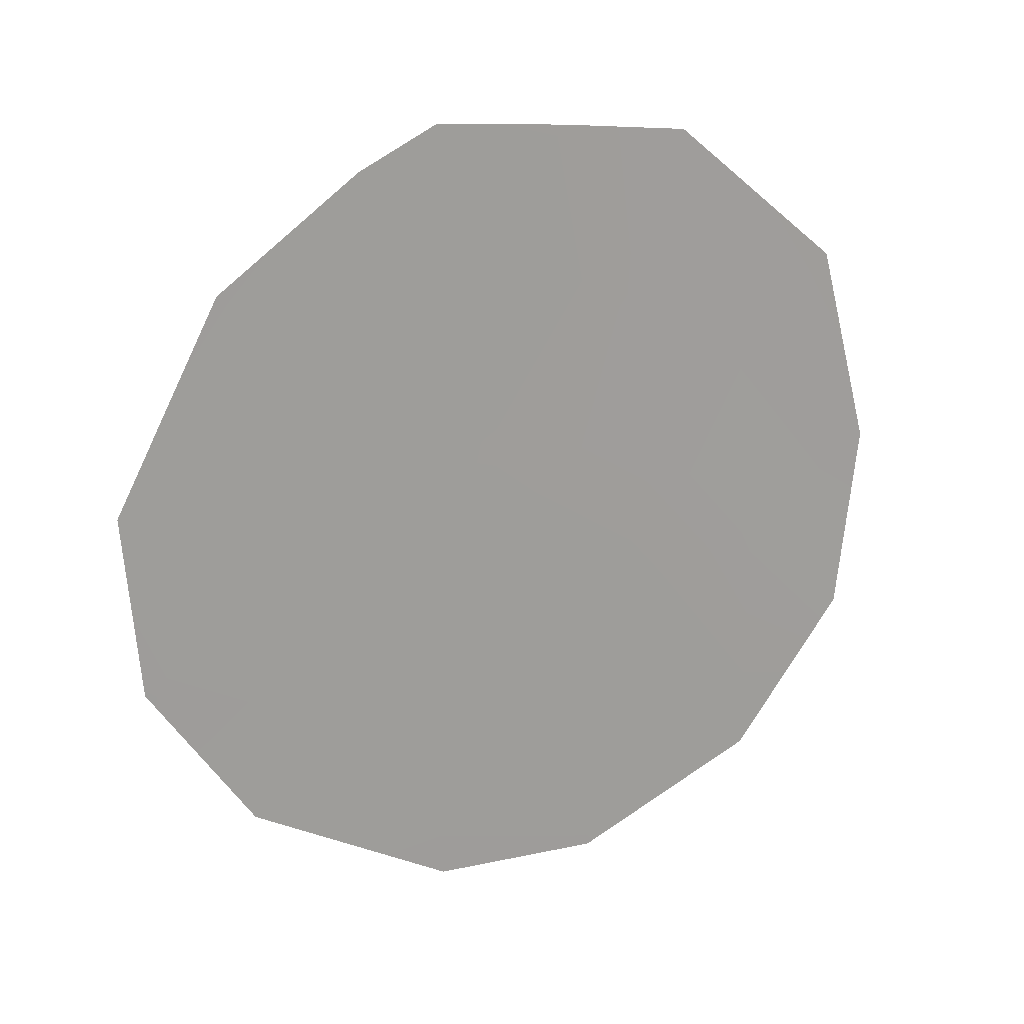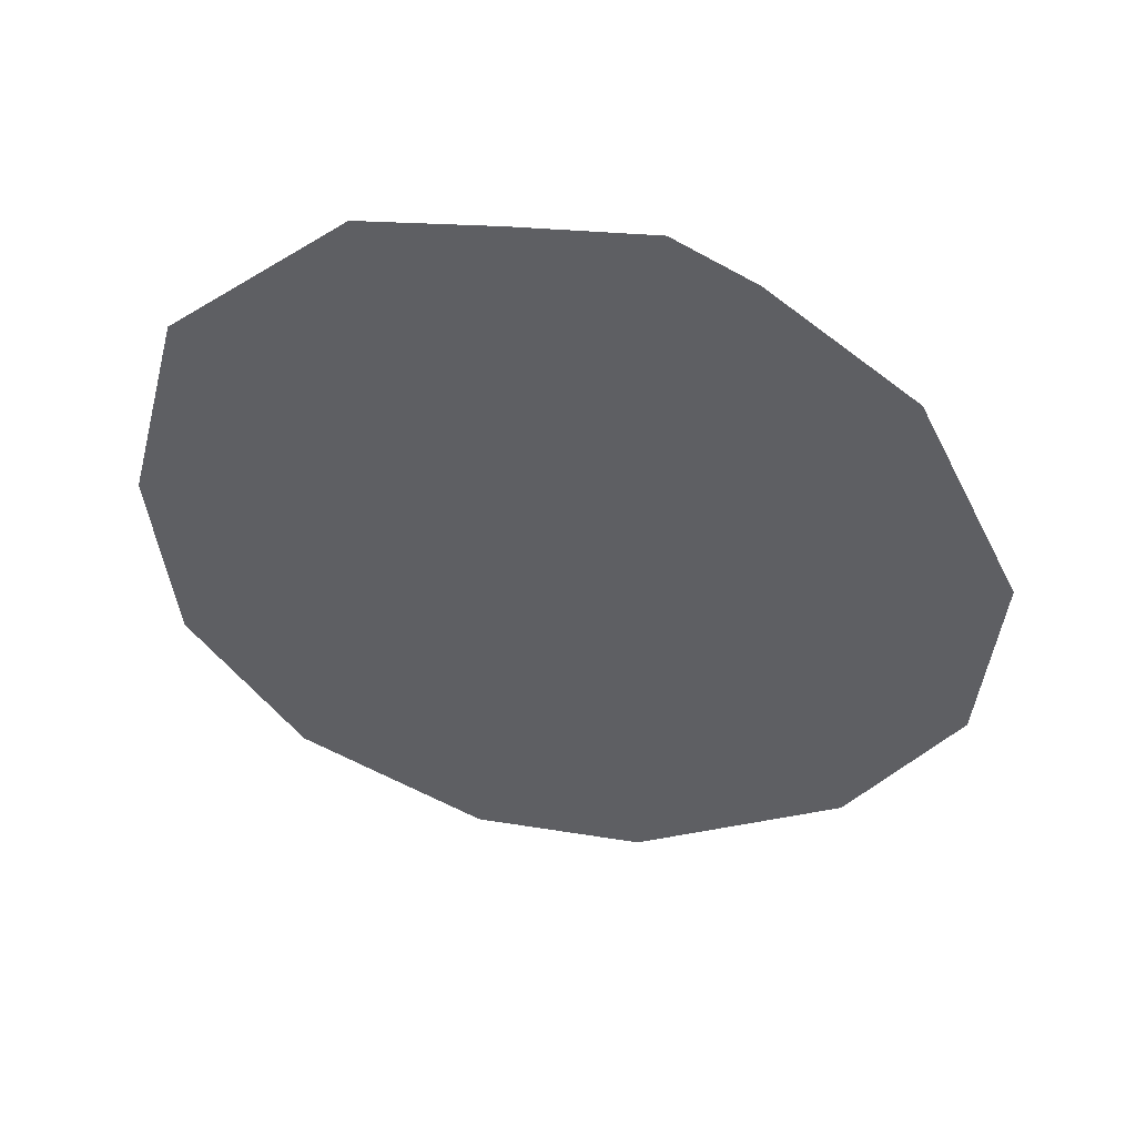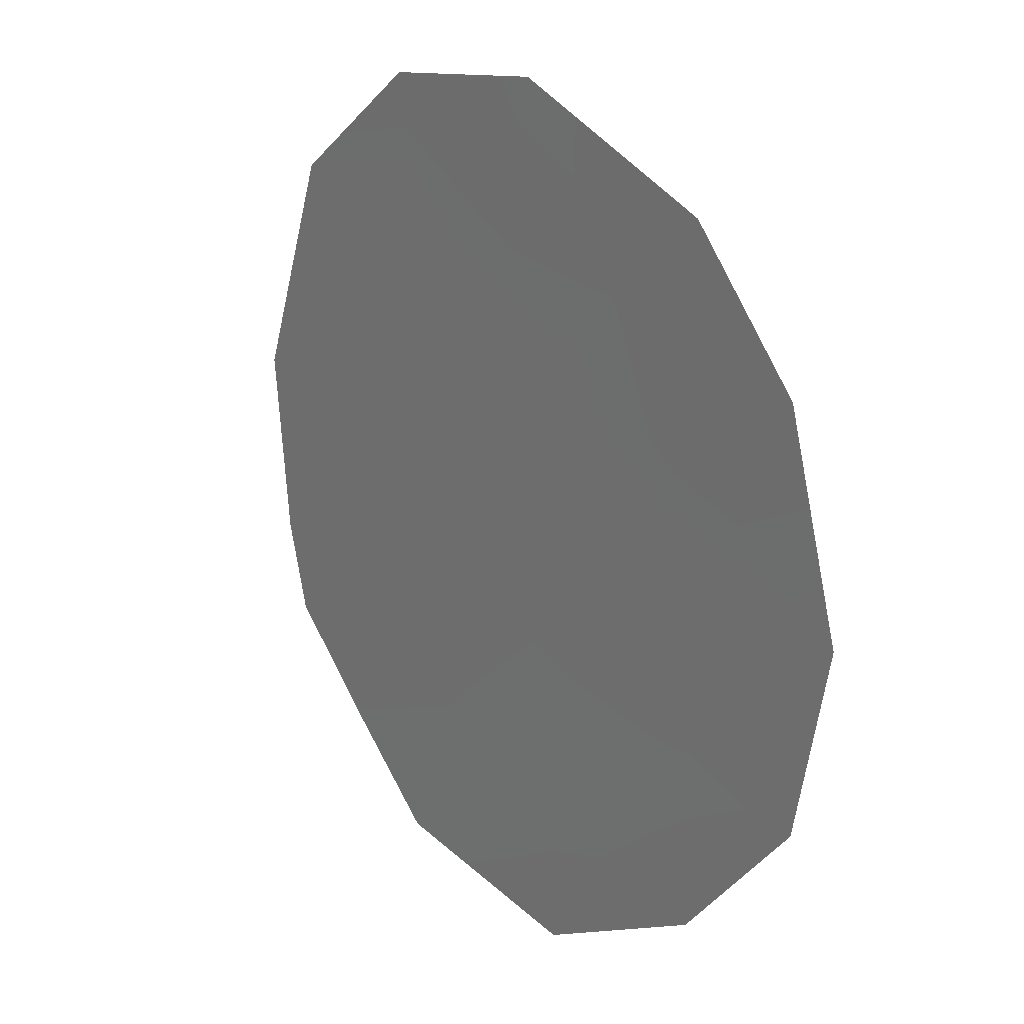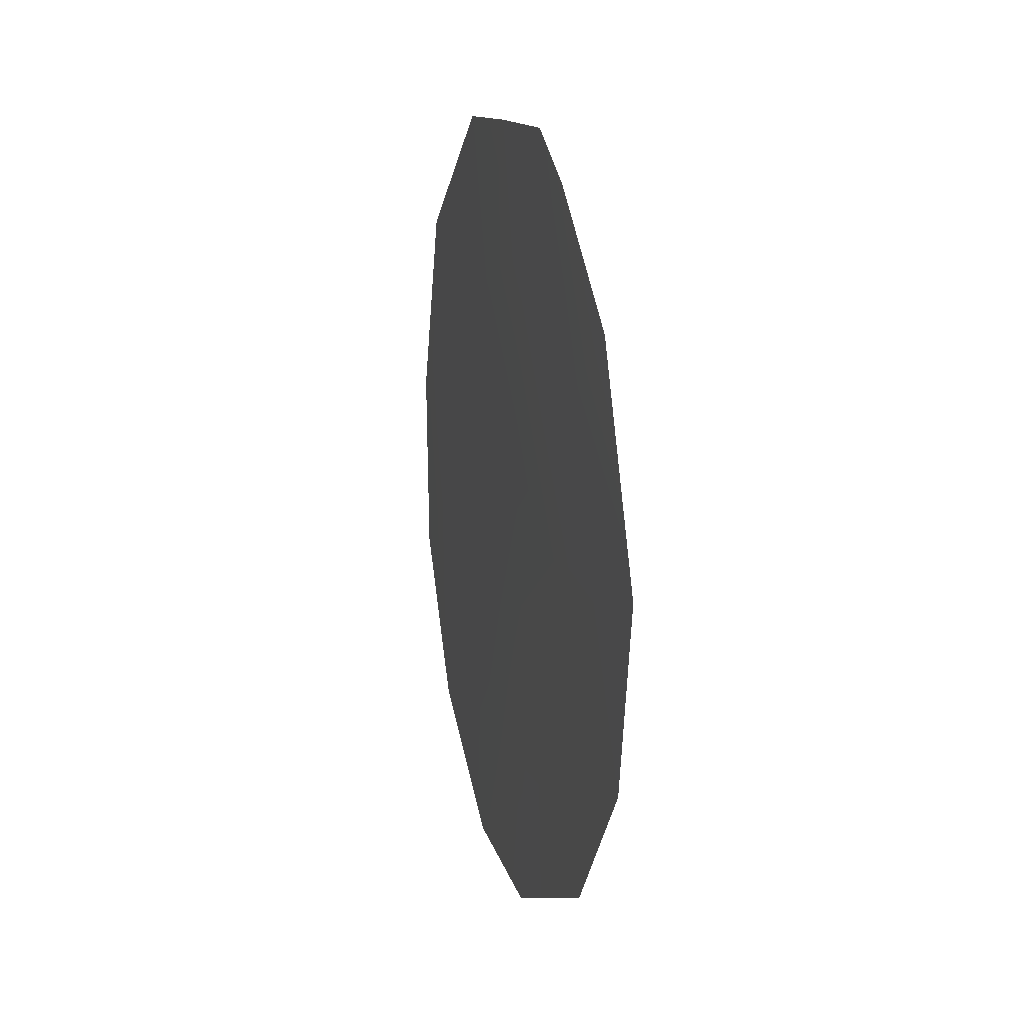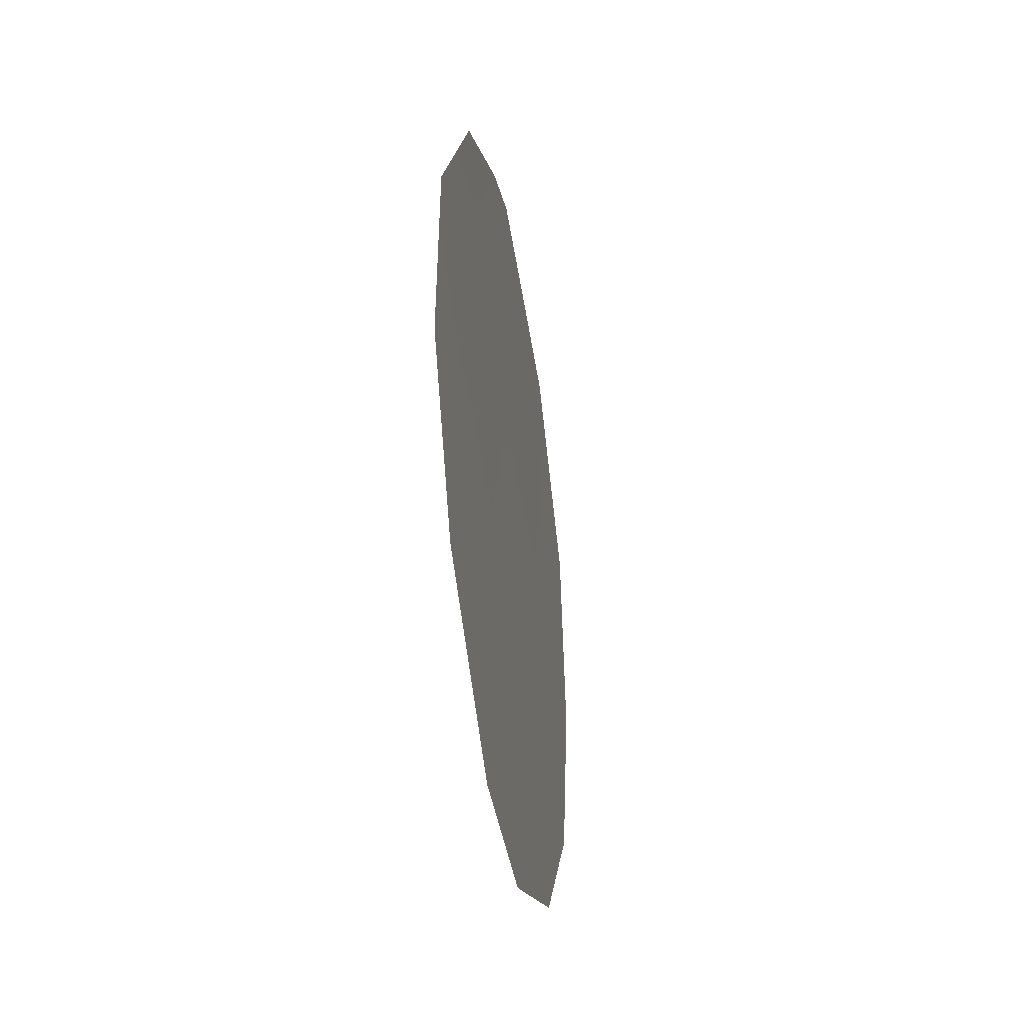
<metadata>
{"format":"obj","ext":"obj","renderer":"f3d","projection":"perspective","resolution":1024,"background":"white","views":[{"elev":17.4,"azim":39.3,"up":"+Y"},{"elev":47.4,"azim":-110.7,"up":"+Y"},{"elev":-29.0,"azim":-28.2,"up":"+Z"},{"elev":16.8,"azim":-44.5,"up":"+Y"},{"elev":-43.8,"azim":-20.7,"up":"+Y"}]}
</metadata>
<code>
v 82.2 -22.9 81.32
v 81.55 -19.9 82.57
v 83.84 -19.94 78.56
v 83.13 -22.61 79.71
v 81.42 -23.45 82.66
v 84.36 -19.04 77.7
v 82.93 -25.61 79.94
v 82.19 -17.45 81.55
v 83.88 -24.63 78.35
v 84.46 -23.04 77.39
v 80.53 -23.08 84.23
v 81.79 -17.88 82.25
v 82.07 -25.65 81.43
v 83.51 -17.63 79.22
v 82.47 -20.86 80.93
v 82.37 -18.75 81.19
v 82.86 -17.52 80.36
v 82.81 -24.1 80.21
v 81.44 -21.81 82.71
v 81.05 -24.62 83.26
v 80.48 -21.17 84.41
v 81.05 -19.01 83.5
v 83.93 -22.06 78.34
v 84.6 -21.1 77.21
v 82.06 -24.47 81.5
v 83.36 -20.98 79.38
v 83.13 -19.25 79.84
f 26 15 27
f 16 12 8
f 14 6 3
f 1 15 4
f 16 8 17
f 4 9 18
f 18 9 7
f 4 18 1
f 9 4 23
f 4 26 23
f 11 19 5
f 21 19 11
f 19 1 5
f 20 11 5
f 15 1 19
f 16 2 12
f 22 12 2
f 24 3 6
f 26 3 23
f 23 3 24
f 16 15 2
f 23 24 10
f 3 26 27
f 27 15 16
f 23 10 9
f 18 7 25
f 13 25 7
f 20 25 13
f 5 25 20
f 1 18 25
f 17 14 27
f 17 27 16
f 15 26 4
f 5 1 25
f 3 27 14
f 15 19 2
f 2 19 21
f 2 21 22

</code>
